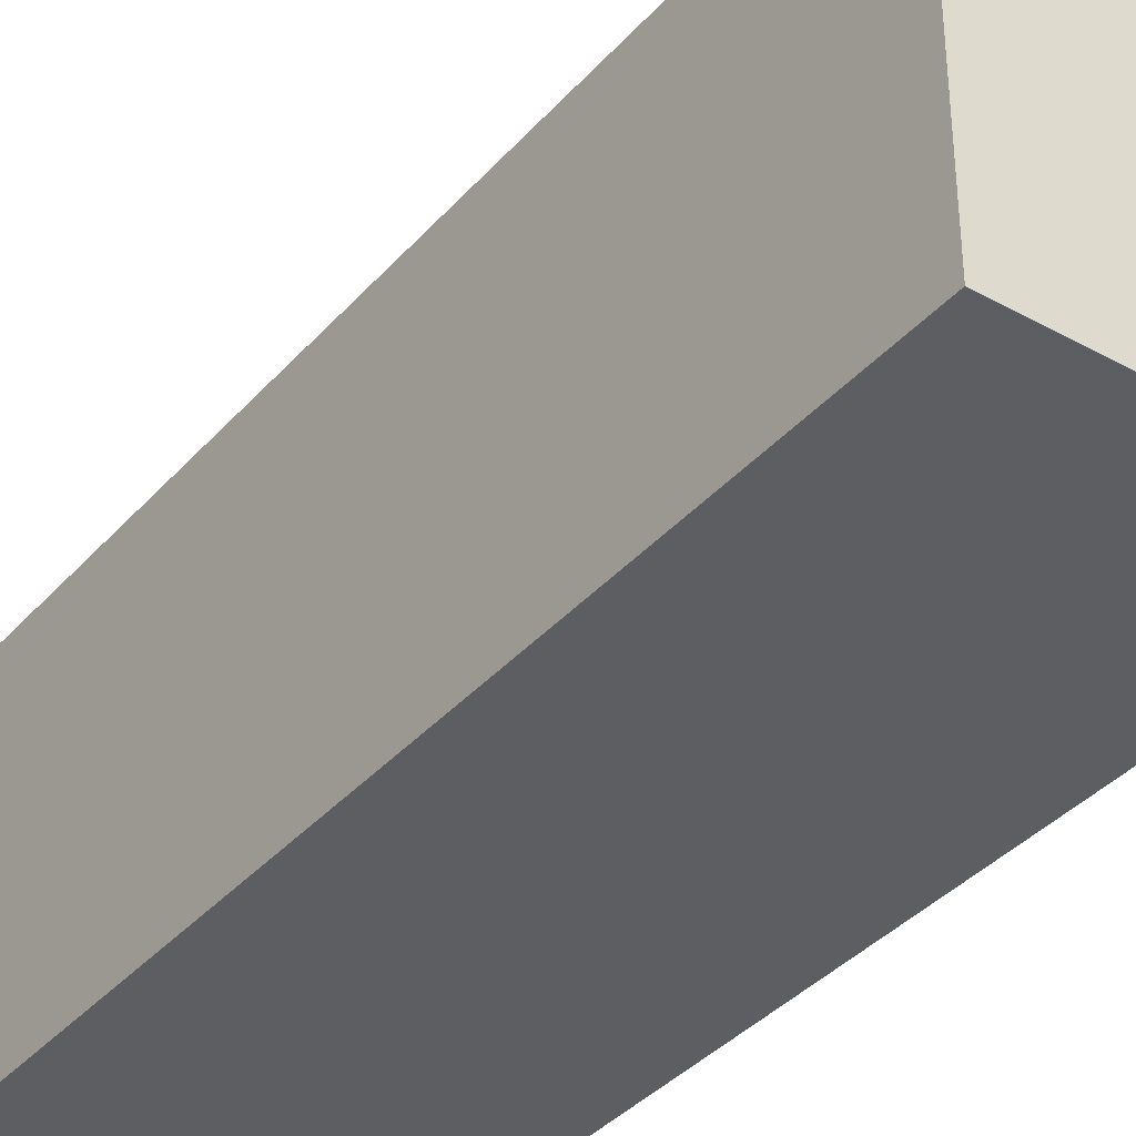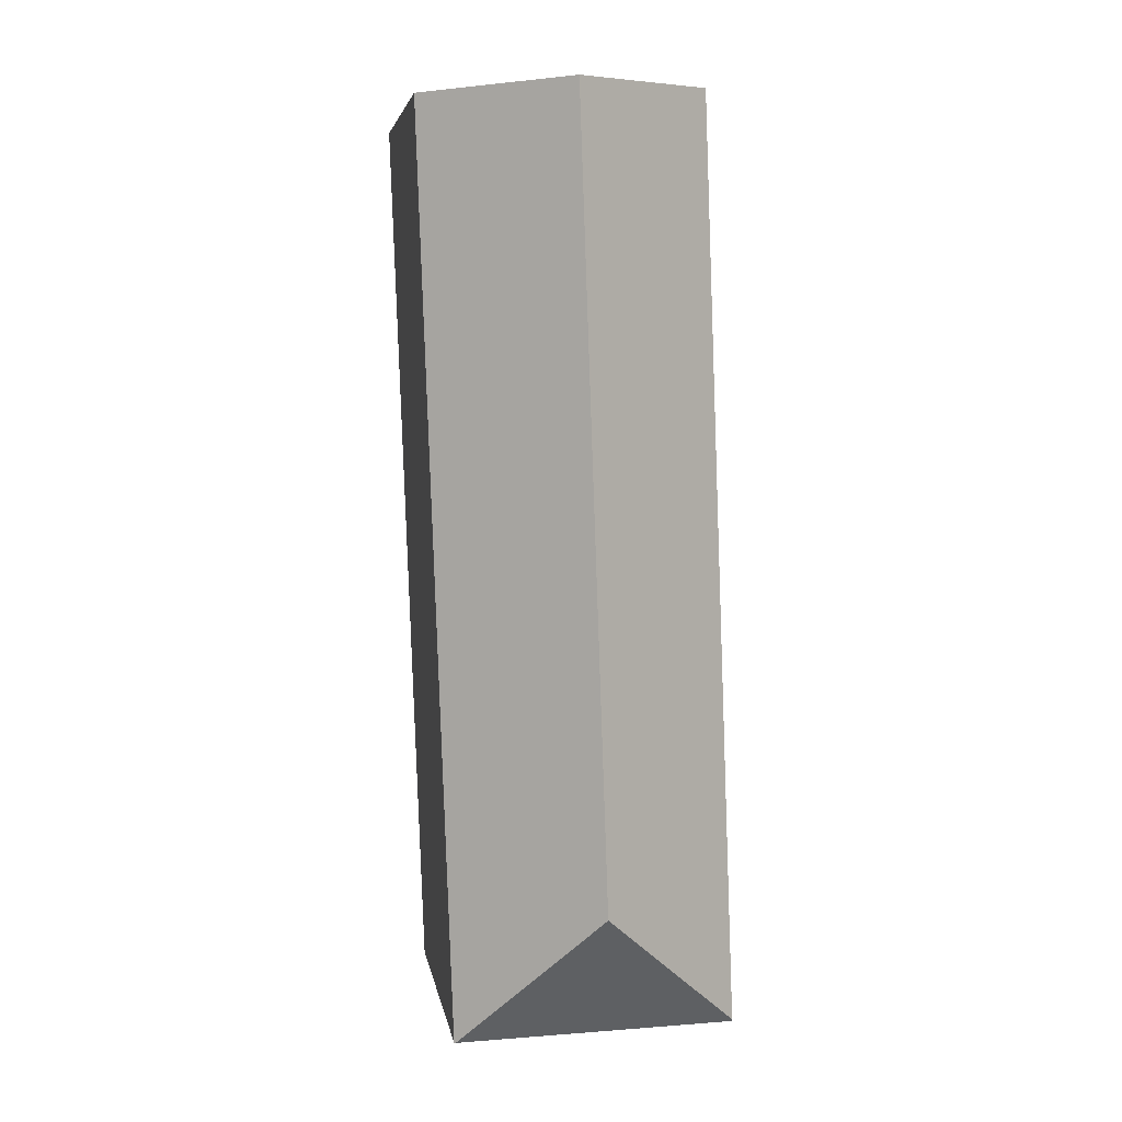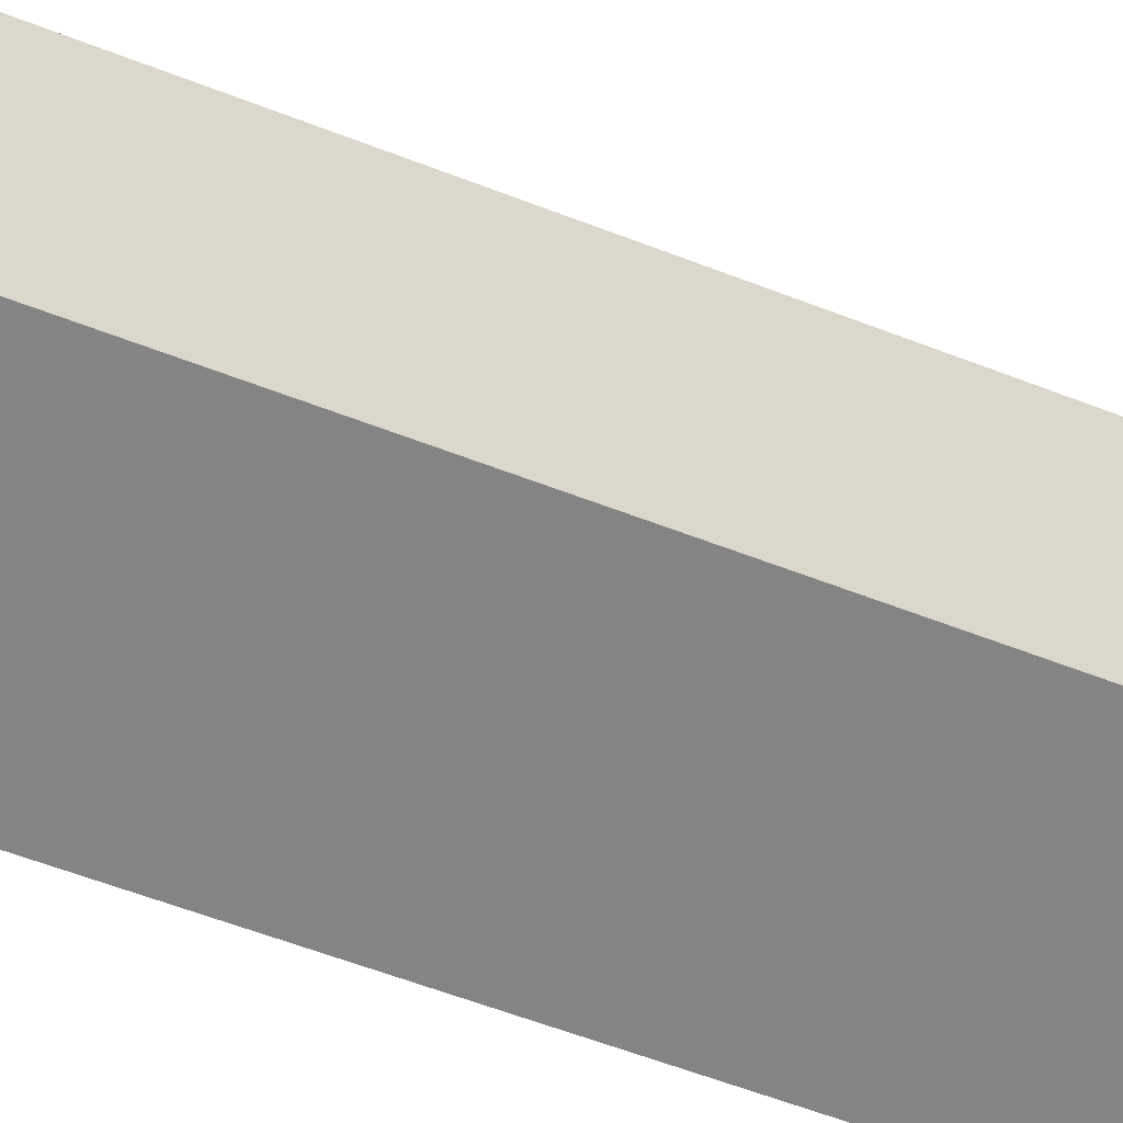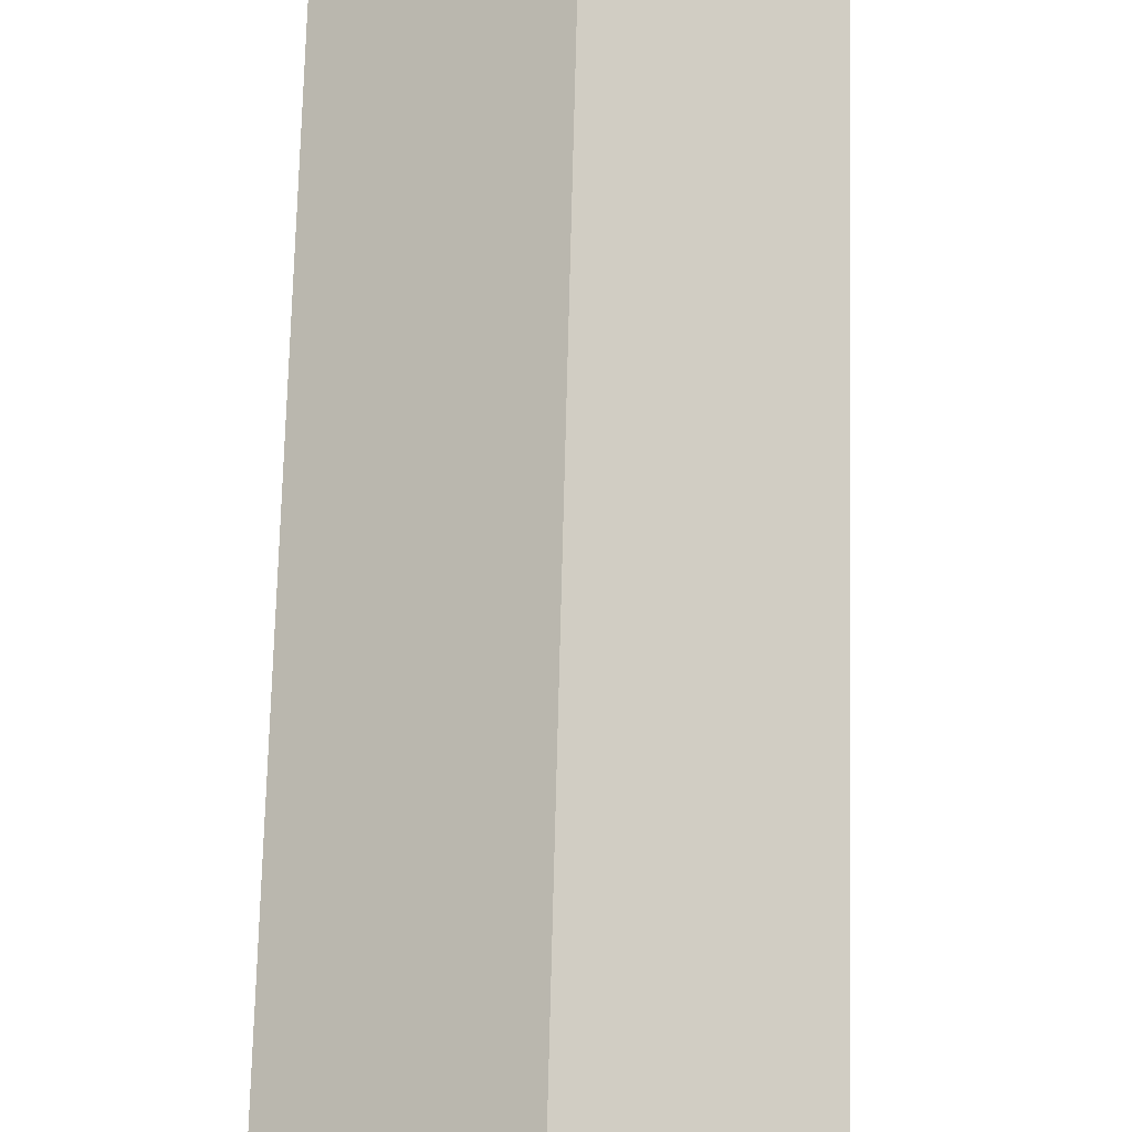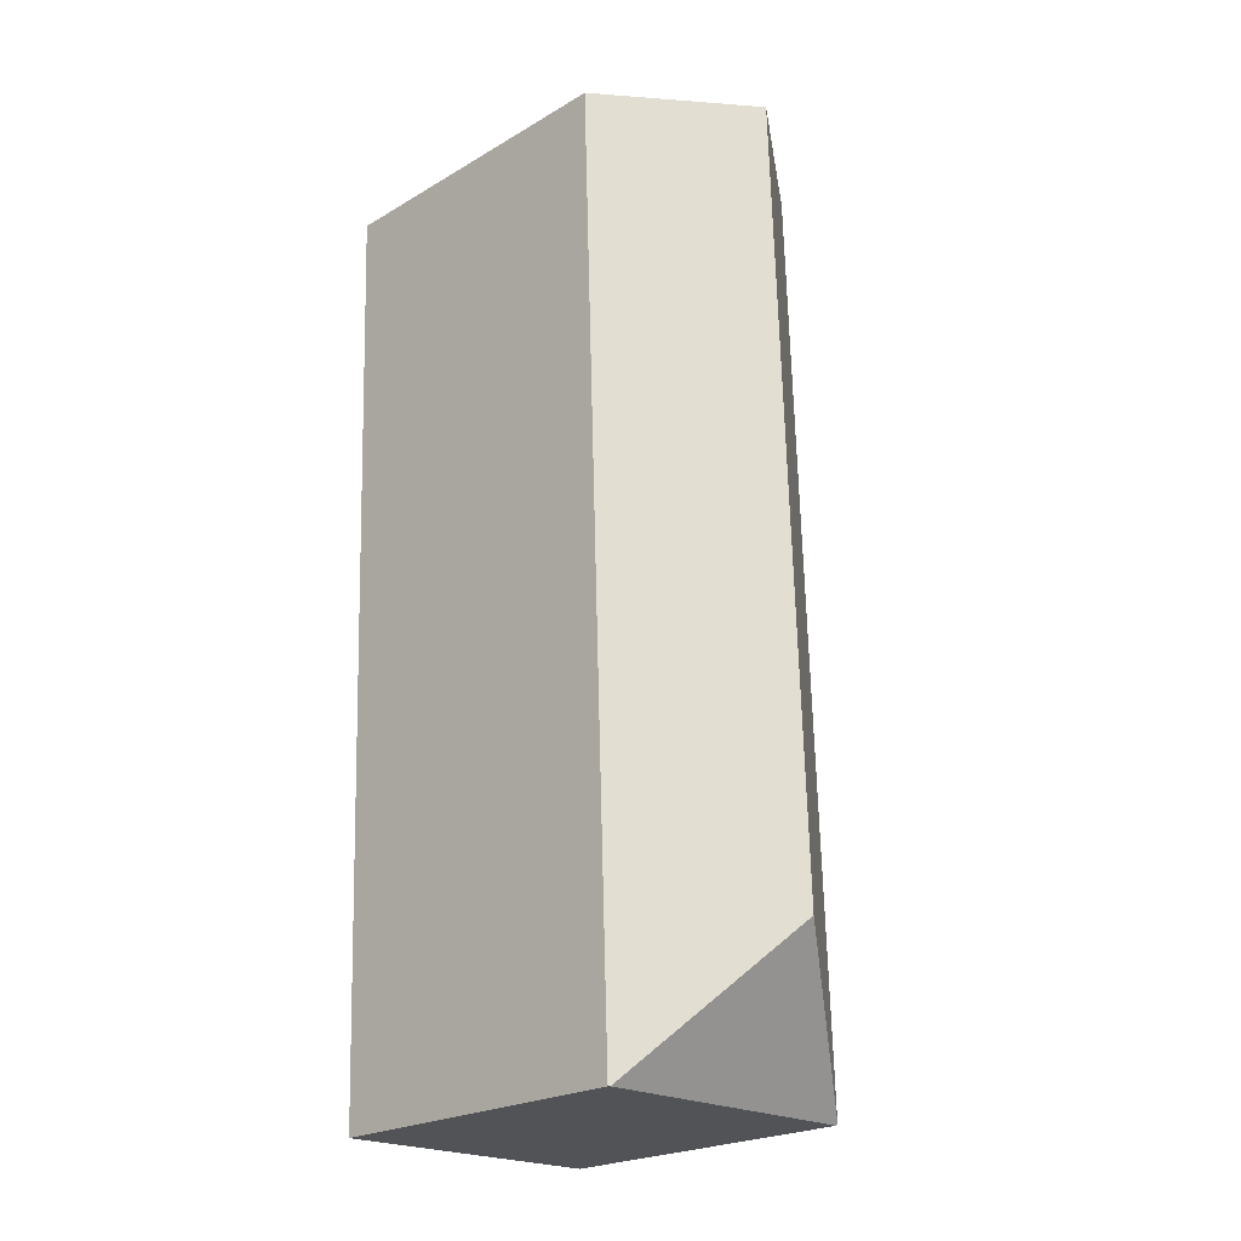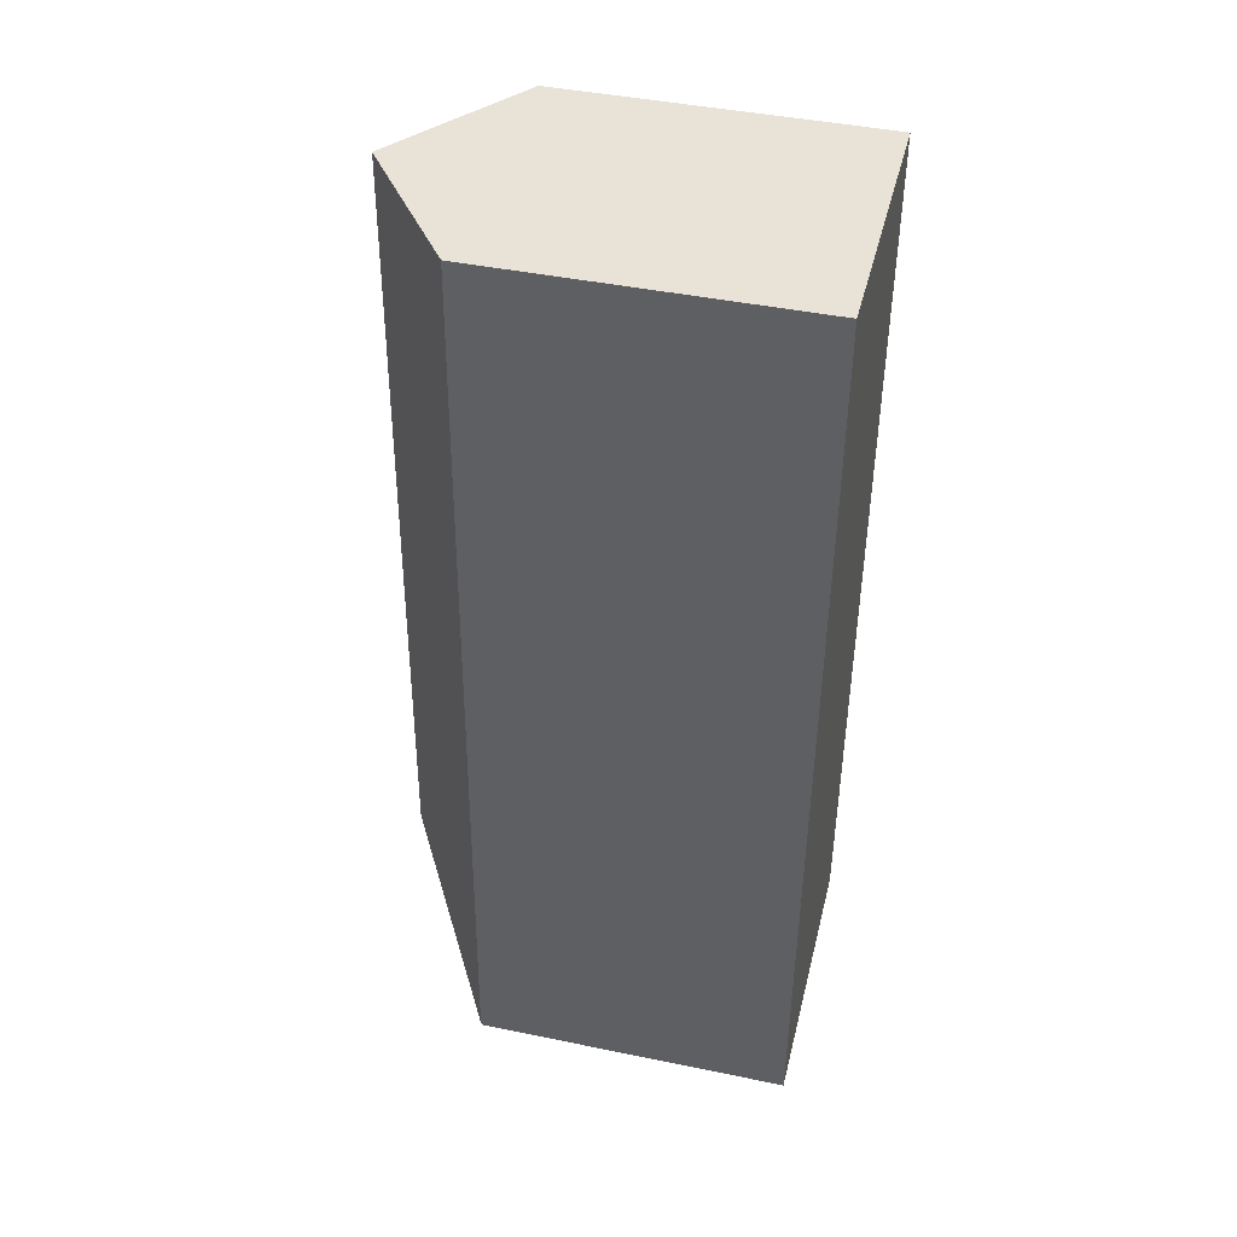
<metadata>
{"format":"obj","ext":"obj","renderer":"f3d","projection":"perspective","resolution":1024,"background":"white","views":[{"elev":-37.6,"azim":146.0,"up":"+Y"},{"elev":5.2,"azim":170.9,"up":"+Z"},{"elev":-61.4,"azim":70.7,"up":"+Y"},{"elev":70.0,"azim":3.5,"up":"+Y"},{"elev":-23.3,"azim":134.5,"up":"+Z"},{"elev":43.7,"azim":-76.4,"up":"+Z"}]}
</metadata>
<code>
v  6.682 16.06 35.23
v  0.003 12.18 0.079
v  1.285 12.18 35.44
v  5.595 16.06 5.272
v  12.08 12.17 35.03
v  11.54 12.18 20.2
v  11.4 12.18 16.41
v  10.8 12.18 -0.266
v  10.74 12.22 -0.265
v  0 12.12 7.42e-16
v  10.8 1.629e-17 -0.266
v  0 0 0
v  10.74 1.623e-17 -0.265
v  1.285 -2.17e-15 35.44
v  0.003 -4.837e-18 0.079
v  12.08 -2.145e-15 35.03
v  6.682 -2.158e-15 35.23
v  11.54 -1.237e-15 20.2
v  11.4 -1.005e-15 16.41
g defaultobject
f 1 2 3
f 2 1 4
f 5 4 1
f 4 5 6
f 4 6 7
f 4 7 8
f 4 8 9
f 2 9 10
f 9 2 4
f 8 10 9
f 10 8 11
f 10 11 12
f 12 11 13
f 10 3 2
f 3 10 12
f 3 12 14
f 14 12 15
f 3 5 1
f 5 3 14
f 5 14 16
f 16 14 17
f 16 6 5
f 6 16 18
f 6 18 7
f 7 18 8
f 8 18 19
f 8 19 11
f 15 17 14
f 17 15 16
f 16 15 18
f 18 15 19
f 19 15 11
f 11 15 12
f 11 12 13

</code>
